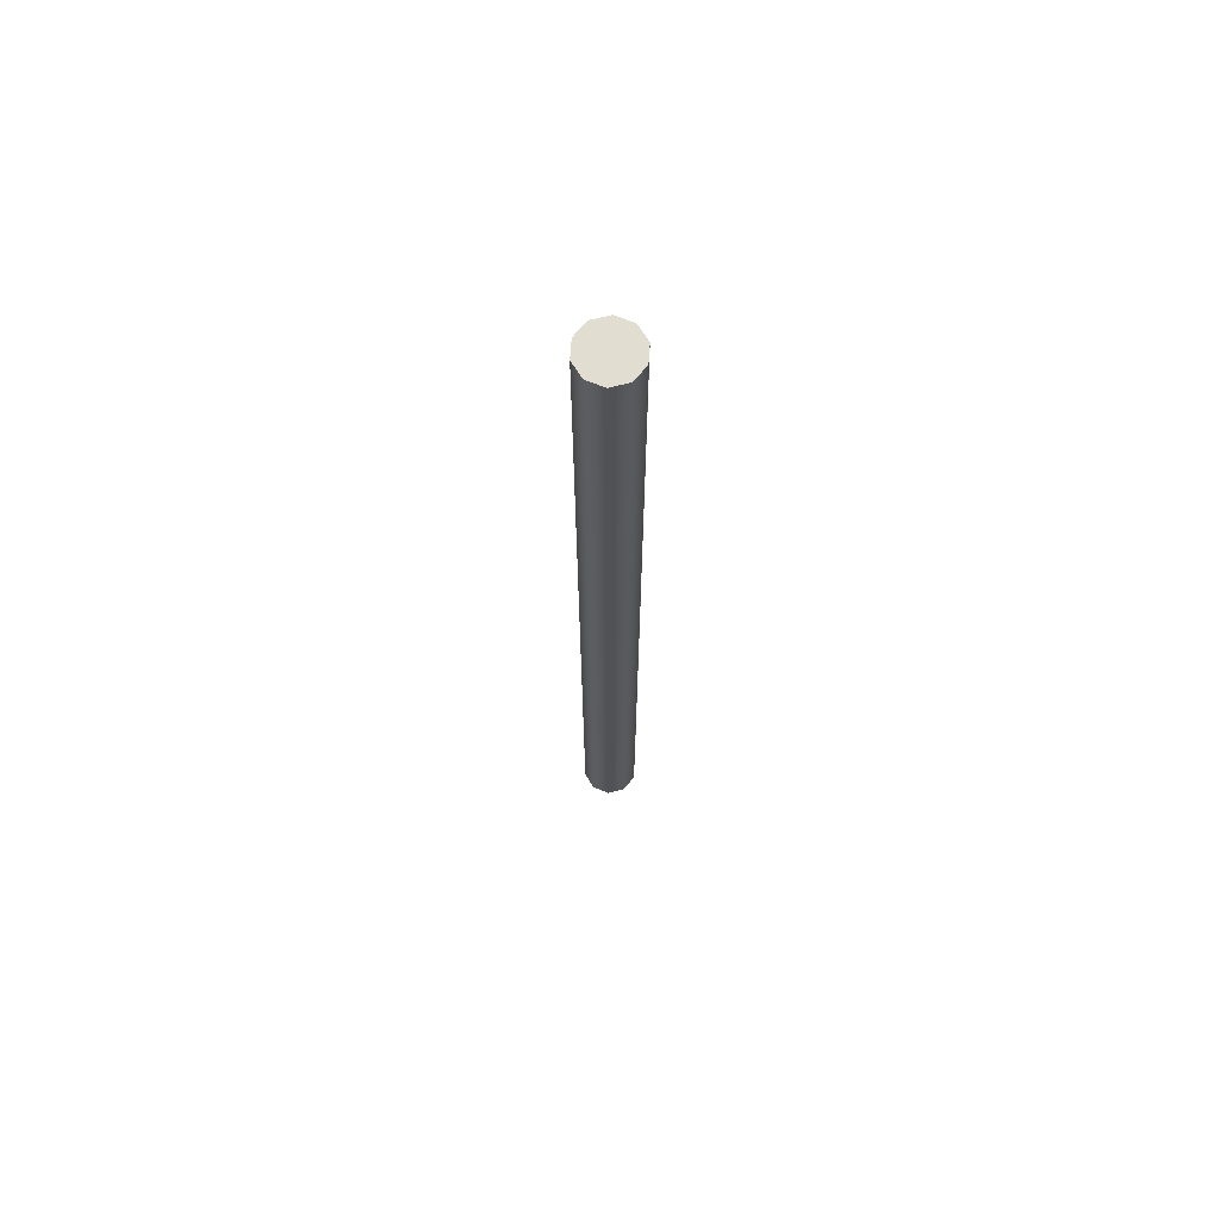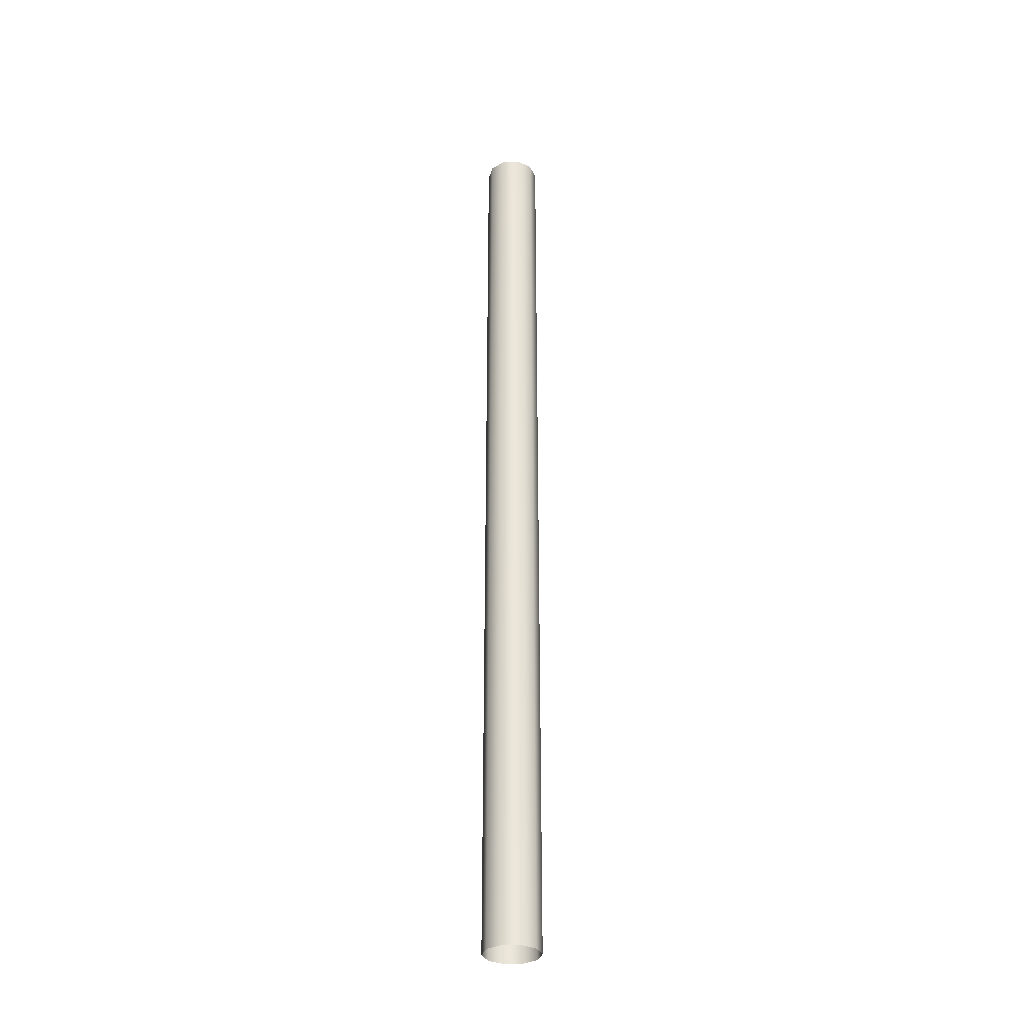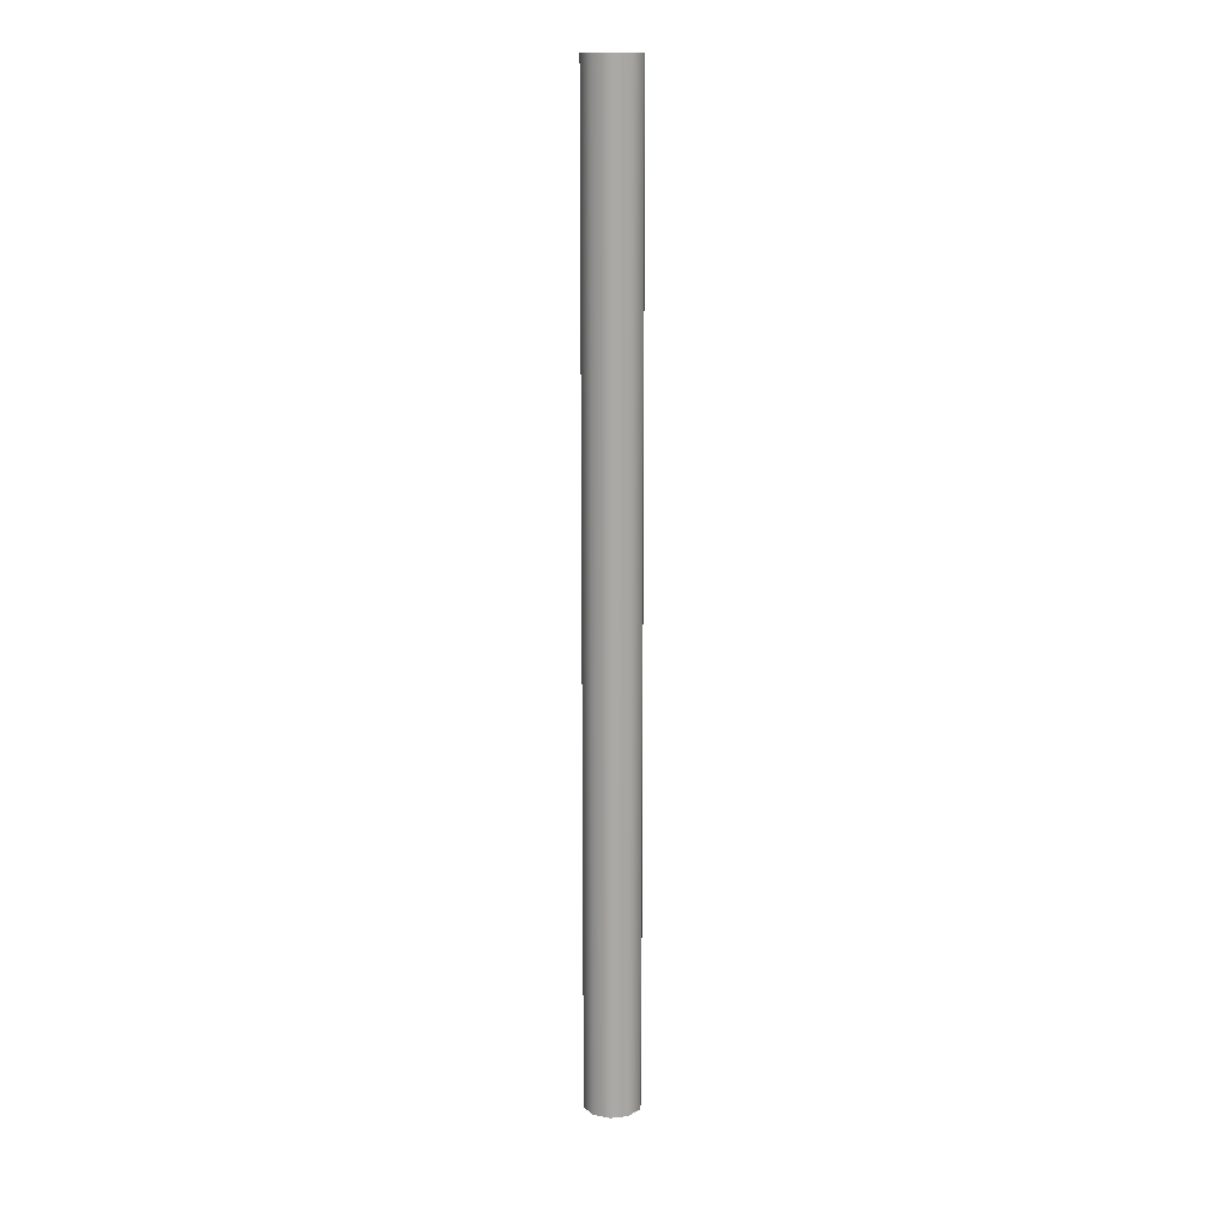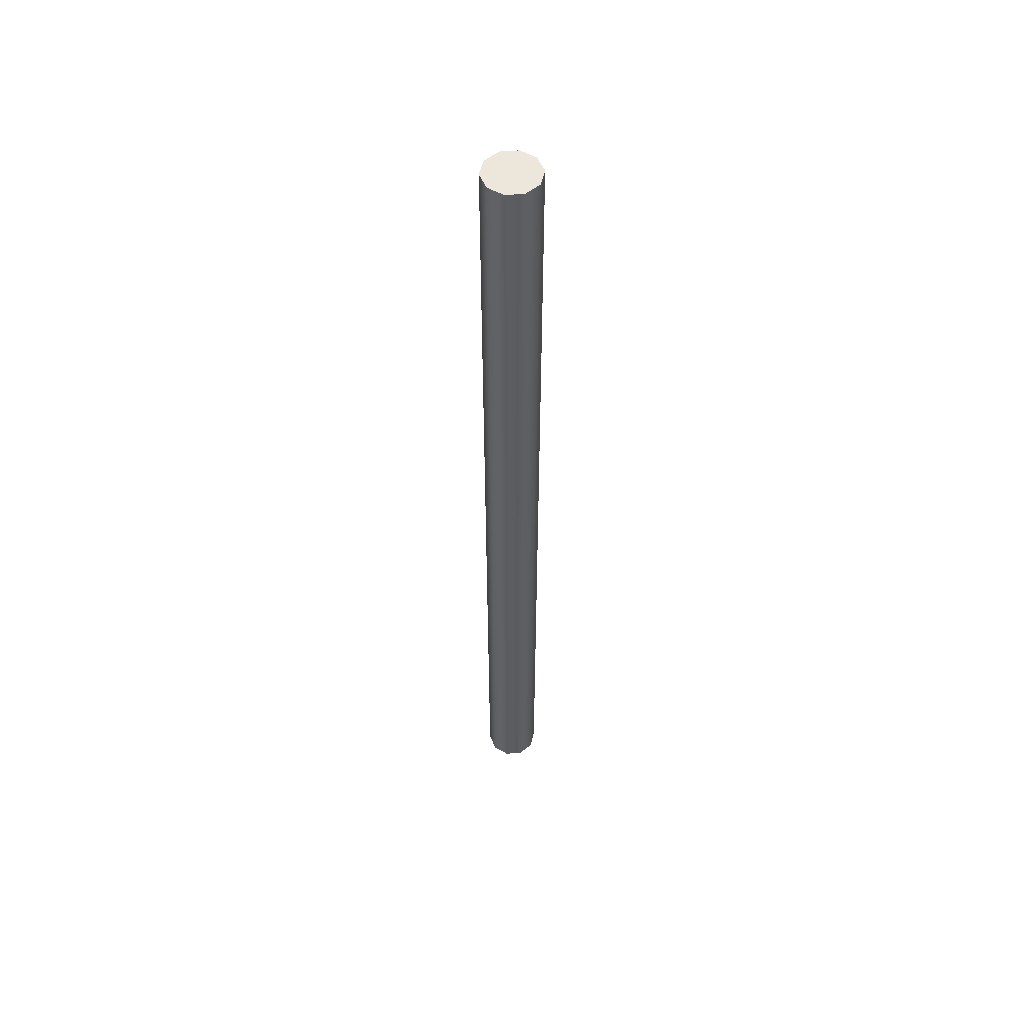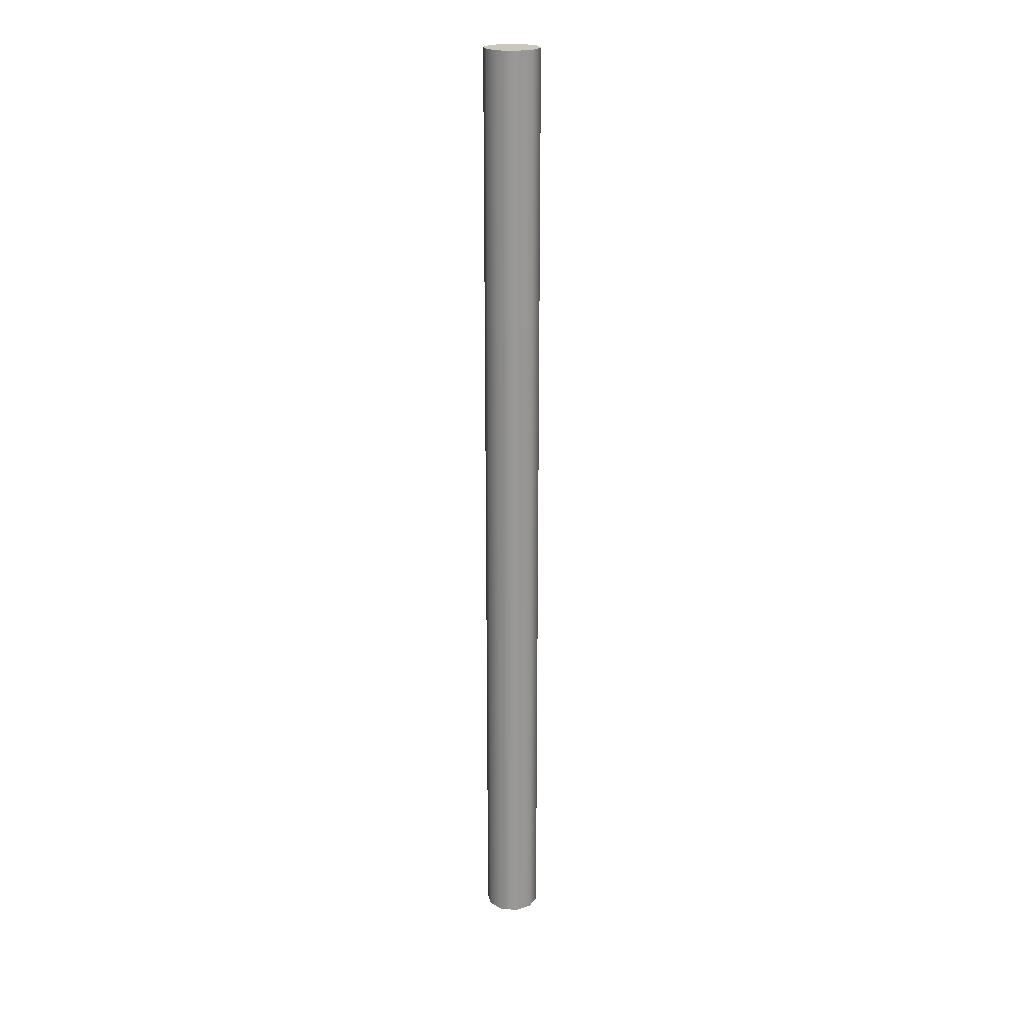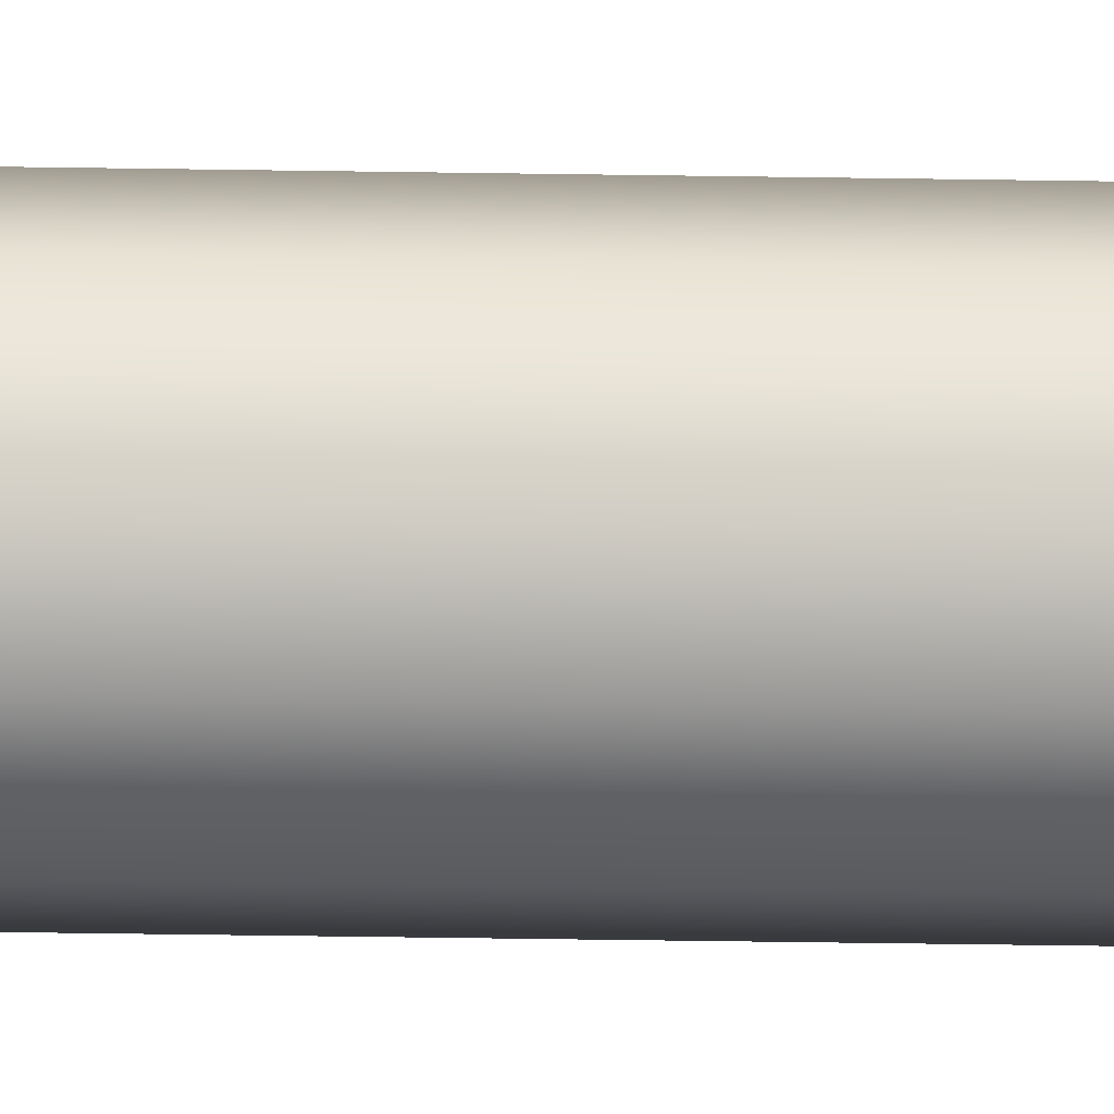
<metadata>
{"format":"obj","ext":"obj","renderer":"f3d","projection":"perspective","resolution":1024,"background":"white","views":[{"elev":68.6,"azim":75.9,"up":"+Y"},{"elev":-32.6,"azim":92.4,"up":"+Y"},{"elev":14.7,"azim":-176.0,"up":"+Y"},{"elev":53.5,"azim":121.2,"up":"+Y"},{"elev":21.6,"azim":-46.5,"up":"+Y"},{"elev":-31.7,"azim":88.6,"up":"+Z"}]}
</metadata>
<code>
o Mastil_Cylinder
v -0 0 -0.4017
v -0 13.76 -0.4017
v 0.2361 0 -0.325
v 0.2361 13.76 -0.325
v 0.3821 0 -0.1241
v 0.3821 13.76 -0.1241
v 0.3821 0 0.1241
v 0.3821 13.76 0.1241
v 0.2361 0 0.325
v 0.2361 13.76 0.325
v -0 0 0.4017
v -0 13.76 0.4017
v -0.2361 0 0.325
v -0.2361 13.76 0.325
v -0.3821 0 0.1241
v -0.3821 13.76 0.1241
v -0.3821 0 -0.1241
v -0.3821 13.76 -0.1241
v -0.2361 0 -0.325
v -0.2361 13.76 -0.325
f 1 2 4 3
f 3 4 6 5
f 5 6 8 7
f 7 8 10 9
f 9 10 12 11
f 11 12 14 13
f 13 14 16 15
f 15 16 18 17
f 18 8 6
f 17 18 20 19
f 19 20 2 1
f 6 4 18
f 2 20 18
f 18 16 14
f 14 12 18
f 10 8 18
f 4 2 18
f 18 12 10

</code>
